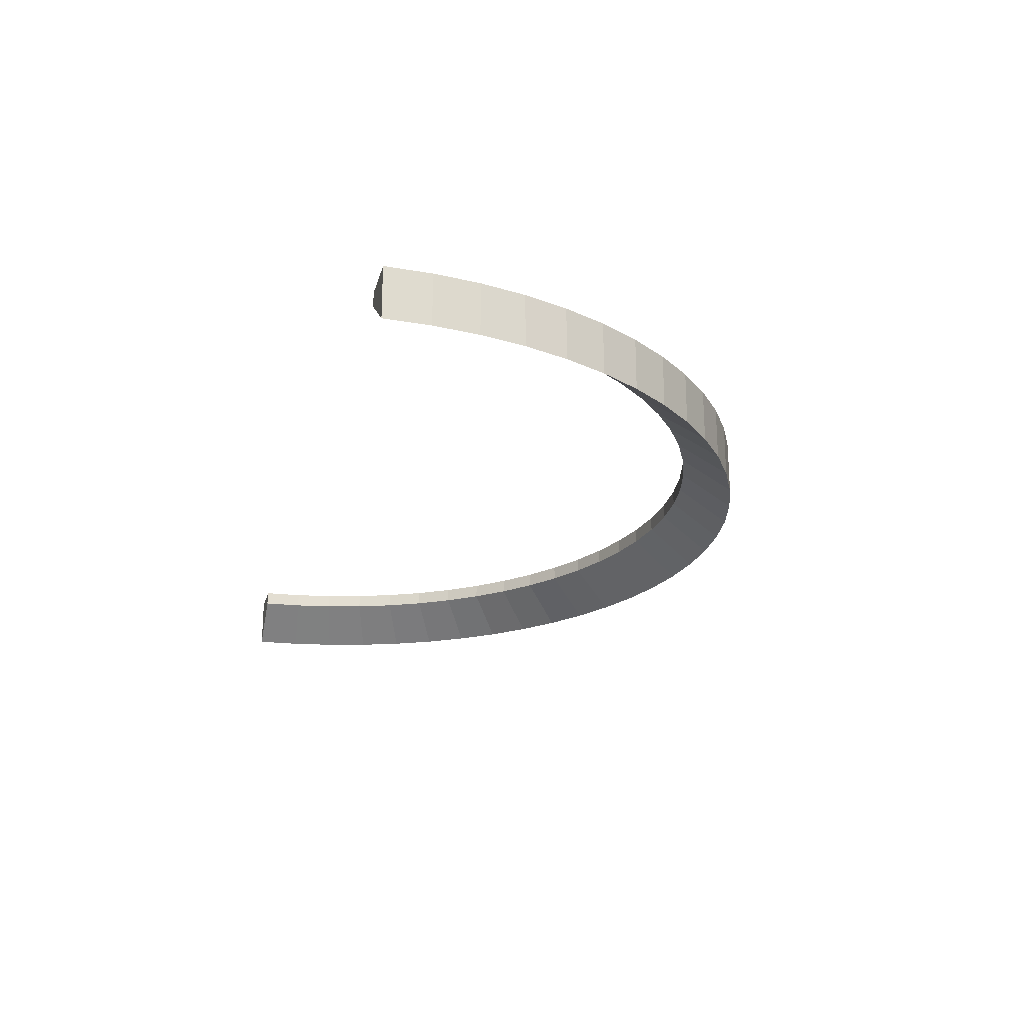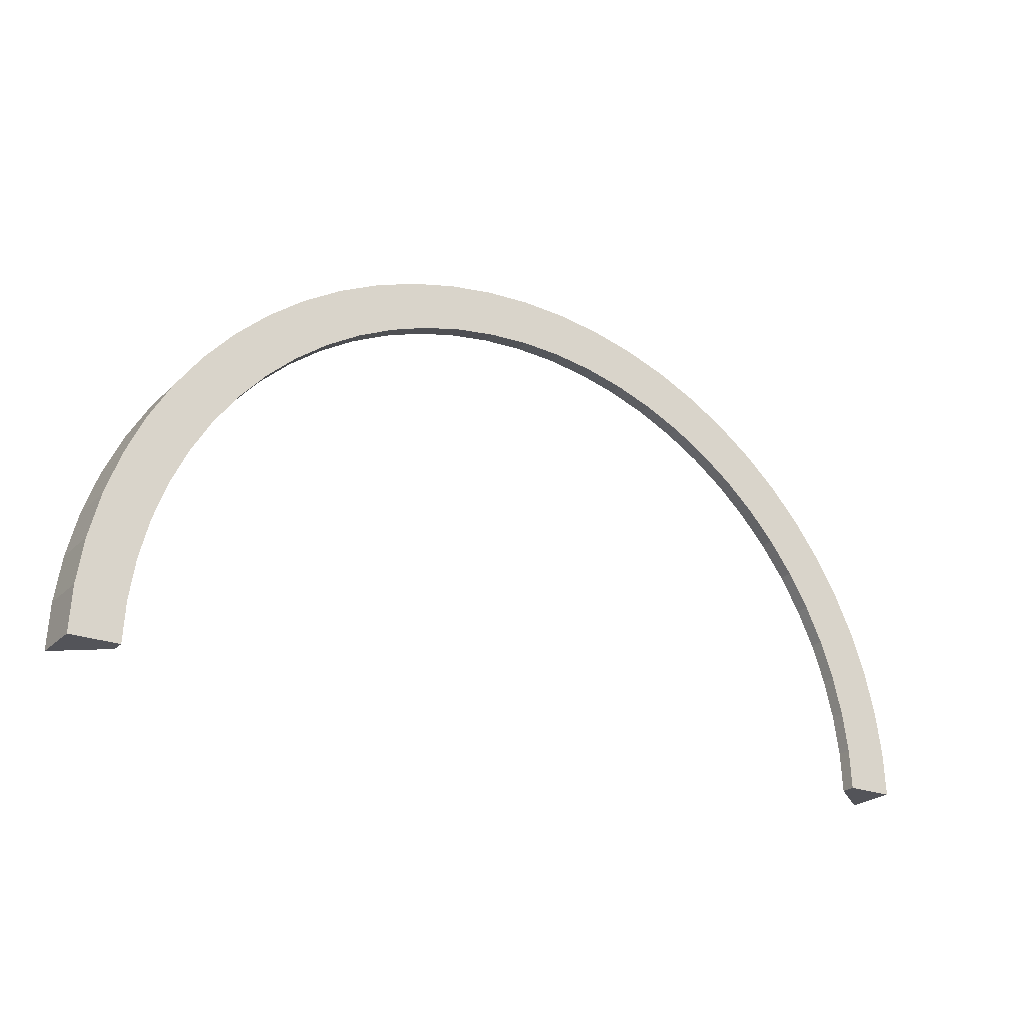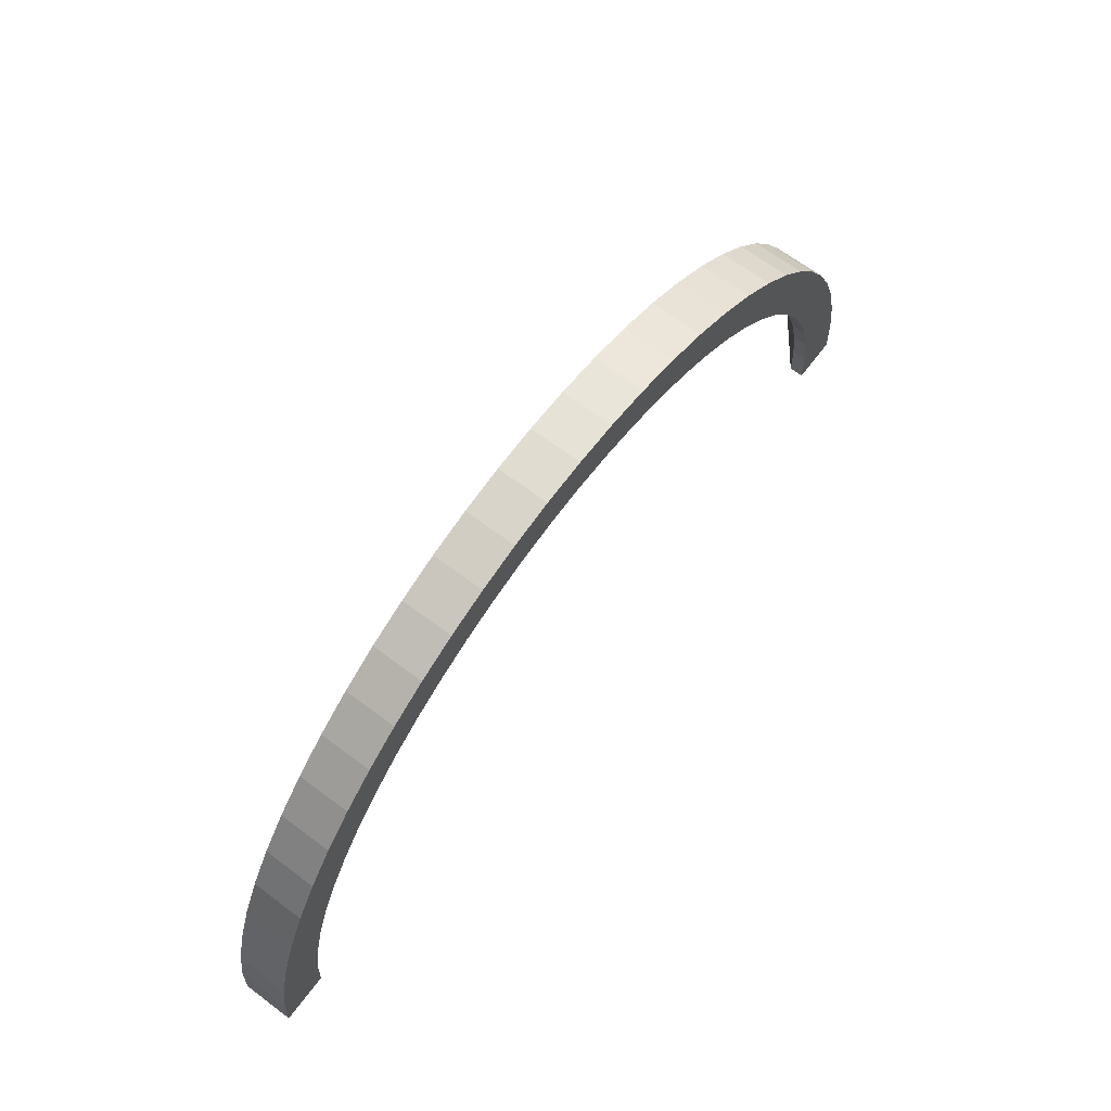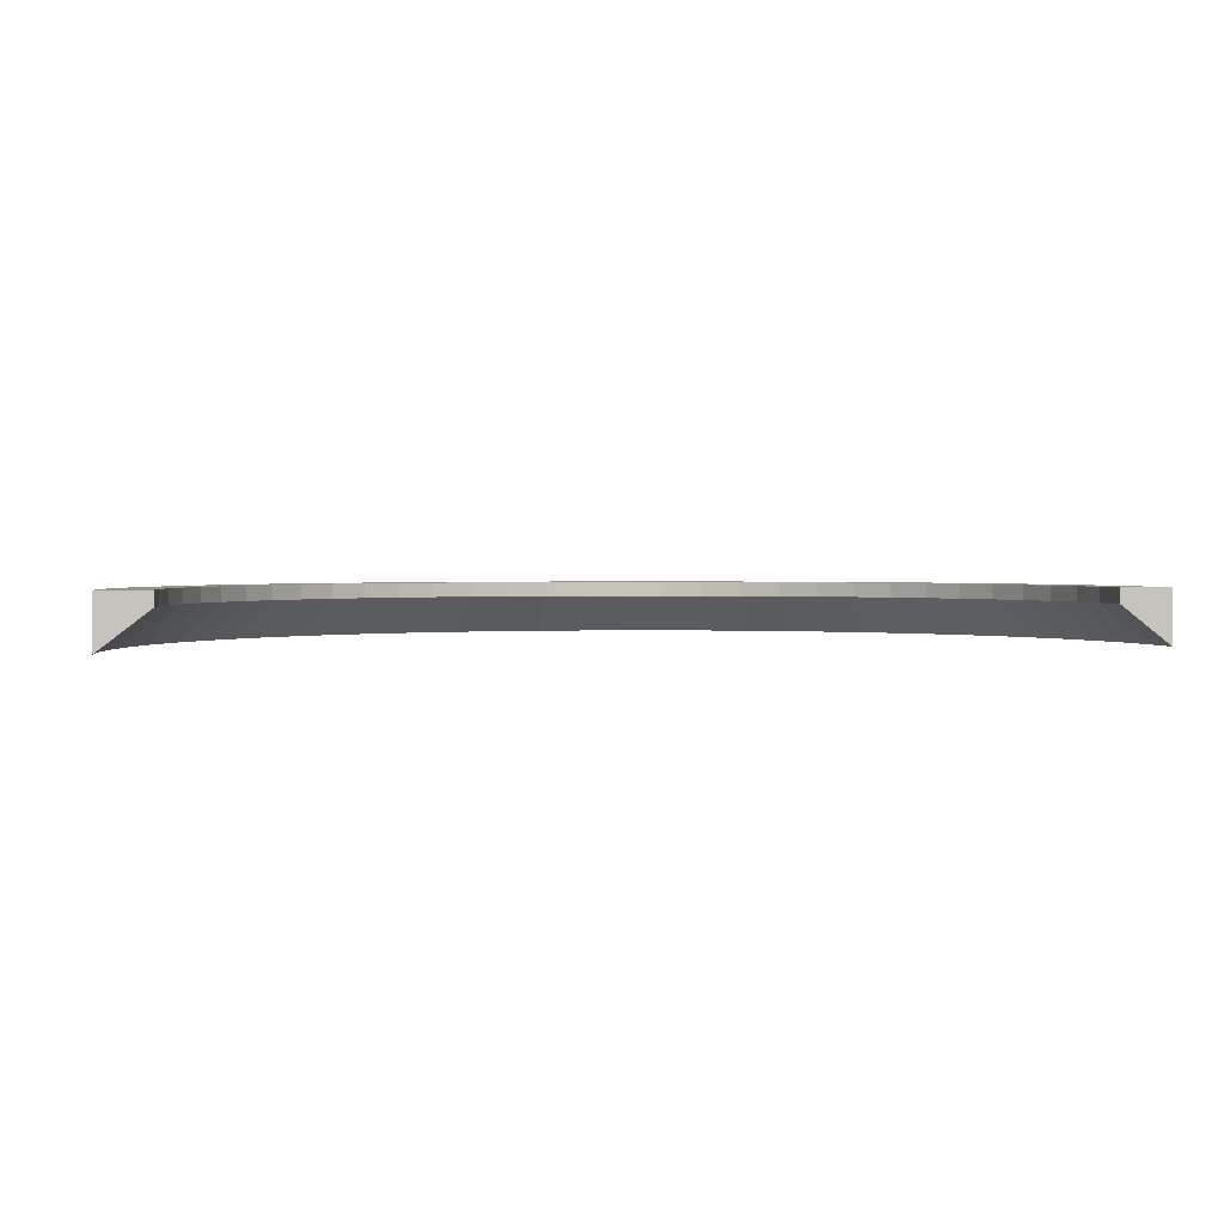
<metadata>
{"format":"obj","ext":"obj","renderer":"f3d","projection":"perspective","resolution":1024,"background":"white","views":[{"elev":-22.4,"azim":76.1,"up":"+Z"},{"elev":-23.7,"azim":-32.8,"up":"+Y"},{"elev":66.5,"azim":-53.1,"up":"+Y"},{"elev":1.6,"azim":-8.9,"up":"+Z"}]}
</metadata>
<code>
g COL_PB_HR_Collision_Inner_Rim
v -32 -16 -1.804
v -31.85 -12.86 -1.804
v -32 -16 1.804
v -31.85 -12.86 1.804
v -28.49 -13.19 0.8045
v -28.62 -16 0.8045
v -28.49 -13.19 1.804
v -28.62 -16 1.804
v -32 -16 1.804
v -28.62 -16 1.804
v -32 -16 -1.804
v -28.62 -16 0.8045
v -31.85 -12.86 -1.804
v -31.39 -9.757 -1.804
v -31.85 -12.86 1.804
v -31.39 -9.757 1.804
v -28.07 -10.42 0.8045
v -28.49 -13.19 0.8045
v -28.07 -10.42 1.804
v -28.49 -13.19 1.804
v -31.39 -9.757 -1.804
v -30.62 -6.711 -1.804
v -31.39 -9.757 1.804
v -30.62 -6.711 1.804
v -27.39 -7.691 0.8045
v -28.07 -10.42 0.8045
v -27.39 -7.691 1.804
v -28.07 -10.42 1.804
v -30.62 -6.711 -1.804
v -29.56 -3.754 -1.804
v -30.62 -6.711 1.804
v -29.56 -3.754 1.804
v -26.45 -5.046 0.8045
v -27.39 -7.691 0.8045
v -26.45 -5.046 1.804
v -27.39 -7.691 1.804
v -29.56 -3.754 -1.804
v -28.22 -0.9153 -1.804
v -29.56 -3.754 1.804
v -28.22 -0.9153 1.804
v -25.24 -2.506 0.8045
v -26.45 -5.046 0.8045
v -25.24 -2.506 1.804
v -26.45 -5.046 1.804
v -28.22 -0.9153 -1.804
v -26.61 1.778 -1.804
v -28.22 -0.9153 1.804
v -26.61 1.778 1.804
v -23.8 -0.0968 0.8045
v -25.24 -2.506 0.8045
v -23.8 -0.0968 1.804
v -25.24 -2.506 1.804
v -26.61 1.778 -1.804
v -24.74 4.301 -1.804
v -26.61 1.778 1.804
v -24.74 4.301 1.804
v -22.13 2.16 0.8045
v -23.8 -0.0968 0.8045
v -22.13 2.16 1.804
v -23.8 -0.0968 1.804
v -24.74 4.301 -1.804
v -22.63 6.627 -1.804
v -24.74 4.301 1.804
v -22.63 6.627 1.804
v -20.24 4.241 0.8045
v -22.13 2.16 0.8045
v -20.24 4.241 1.804
v -22.13 2.16 1.804
v -22.63 6.627 -1.804
v -20.3 8.736 -1.804
v -22.63 6.627 1.804
v -20.3 8.736 1.804
v -18.16 6.127 0.8045
v -20.24 4.241 0.8045
v -18.16 6.127 1.804
v -20.24 4.241 1.804
v -20.3 8.736 -1.804
v -17.78 10.61 -1.804
v -20.3 8.736 1.804
v -17.78 10.61 1.804
v -15.9 7.801 0.8045
v -18.16 6.127 0.8045
v -15.9 7.801 1.804
v -18.16 6.127 1.804
v -17.78 10.61 -1.804
v -15.08 12.22 -1.804
v -17.78 10.61 1.804
v -15.08 12.22 1.804
v -13.49 9.245 0.8045
v -15.9 7.801 0.8045
v -13.49 9.245 1.804
v -15.9 7.801 1.804
v -15.08 12.22 -1.804
v -12.25 13.56 -1.804
v -15.08 12.22 1.804
v -12.25 13.56 1.804
v -10.95 10.45 0.8045
v -13.49 9.245 0.8045
v -10.95 10.45 1.804
v -13.49 9.245 1.804
v -12.25 13.56 -1.804
v -9.289 14.62 -1.804
v -12.25 13.56 1.804
v -9.289 14.62 1.804
v -8.309 11.39 0.8045
v -10.95 10.45 0.8045
v -8.309 11.39 1.804
v -10.95 10.45 1.804
v -9.289 14.62 -1.804
v -6.243 15.39 -1.804
v -9.289 14.62 1.804
v -6.243 15.39 1.804
v -5.584 12.07 0.8045
v -8.309 11.39 0.8045
v -5.584 12.07 1.804
v -8.309 11.39 1.804
v -6.243 15.39 -1.804
v -3.137 15.85 -1.804
v -6.243 15.39 1.804
v -3.137 15.85 1.804
v -2.806 12.49 0.8045
v -5.584 12.07 0.8045
v -2.806 12.49 1.804
v -5.584 12.07 1.804
v -3.137 15.85 -1.804
v -5.722e-06 16 -1.804
v -3.137 15.85 1.804
v 3.638e-12 16 1.804
v 3.638e-12 12.63 0.8045
v -2.806 12.49 0.8045
v 3.638e-12 12.63 1.804
v -2.806 12.49 1.804
v -5.722e-06 16 -1.804
v 3.137 15.85 -1.804
v 3.638e-12 16 1.804
v 3.137 15.85 1.804
v 2.806 12.49 0.8045
v 3.638e-12 12.63 0.8045
v 2.806 12.49 1.804
v 3.638e-12 12.63 1.804
v 3.137 15.85 -1.804
v 6.243 15.39 -1.804
v 3.137 15.85 1.804
v 6.243 15.39 1.804
v 5.584 12.07 0.8045
v 2.806 12.49 0.8045
v 5.584 12.07 1.804
v 2.806 12.49 1.804
v 6.243 15.39 -1.804
v 9.289 14.62 -1.804
v 6.243 15.39 1.804
v 9.289 14.62 1.804
v 8.309 11.39 0.8045
v 5.584 12.07 0.8045
v 8.309 11.39 1.804
v 5.584 12.07 1.804
v 9.289 14.62 -1.804
v 12.25 13.56 -1.804
v 9.289 14.62 1.804
v 12.25 13.56 1.804
v 10.95 10.45 0.8045
v 8.309 11.39 0.8045
v 10.95 10.45 1.804
v 8.309 11.39 1.804
v 12.25 13.56 -1.804
v 15.08 12.22 -1.804
v 12.25 13.56 1.804
v 15.08 12.22 1.804
v 13.49 9.245 0.8045
v 10.95 10.45 0.8045
v 13.49 9.245 1.804
v 10.95 10.45 1.804
v 15.08 12.22 -1.804
v 17.78 10.61 -1.804
v 15.08 12.22 1.804
v 17.78 10.61 1.804
v 15.9 7.801 0.8045
v 13.49 9.245 0.8045
v 15.9 7.801 1.804
v 13.49 9.245 1.804
v 17.78 10.61 -1.804
v 20.3 8.736 -1.804
v 17.78 10.61 1.804
v 20.3 8.736 1.804
v 18.16 6.127 0.8045
v 15.9 7.801 0.8045
v 18.16 6.127 1.804
v 15.9 7.801 1.804
v 20.3 8.736 -1.804
v 22.63 6.627 -1.804
v 20.3 8.736 1.804
v 22.63 6.627 1.804
v 20.24 4.241 0.8045
v 18.16 6.127 0.8045
v 20.24 4.241 1.804
v 18.16 6.127 1.804
v 22.63 6.627 -1.804
v 24.74 4.301 -1.804
v 22.63 6.627 1.804
v 24.74 4.301 1.804
v 22.13 2.16 0.8045
v 20.24 4.241 0.8045
v 22.13 2.16 1.804
v 20.24 4.241 1.804
v 24.74 4.301 -1.804
v 26.61 1.778 -1.804
v 24.74 4.301 1.804
v 26.61 1.778 1.804
v 23.8 -0.0968 0.8045
v 22.13 2.16 0.8045
v 23.8 -0.0968 1.804
v 22.13 2.16 1.804
v 26.61 1.778 -1.804
v 28.22 -0.9153 -1.804
v 26.61 1.778 1.804
v 28.22 -0.9153 1.804
v 25.24 -2.506 0.8045
v 23.8 -0.0968 0.8045
v 25.24 -2.506 1.804
v 23.8 -0.0968 1.804
v 28.22 -0.9153 -1.804
v 29.56 -3.754 -1.804
v 28.22 -0.9153 1.804
v 29.56 -3.754 1.804
v 26.45 -5.046 0.8045
v 25.24 -2.506 0.8045
v 26.45 -5.046 1.804
v 25.24 -2.506 1.804
v 29.56 -3.754 -1.804
v 30.62 -6.711 -1.804
v 29.56 -3.754 1.804
v 30.62 -6.711 1.804
v 27.39 -7.691 0.8045
v 26.45 -5.046 0.8045
v 27.39 -7.691 1.804
v 26.45 -5.046 1.804
v 30.62 -6.711 -1.804
v 31.39 -9.757 -1.804
v 30.62 -6.711 1.804
v 31.39 -9.757 1.804
v 28.07 -10.42 0.8045
v 27.39 -7.691 0.8045
v 28.07 -10.42 1.804
v 27.39 -7.691 1.804
v 31.39 -9.757 -1.804
v 31.85 -12.86 -1.804
v 31.39 -9.757 1.804
v 31.85 -12.86 1.804
v 28.49 -13.19 0.8045
v 28.07 -10.42 0.8045
v 28.49 -13.19 1.804
v 28.07 -10.42 1.804
v 31.85 -12.86 -1.804
v 32 -16 -1.804
v 31.85 -12.86 1.804
v 32 -16 1.804
v 28.62 -16 0.8045
v 28.49 -13.19 0.8045
v 28.62 -16 1.804
v 28.49 -13.19 1.804
v 28.62 -16 1.804
v 32 -16 1.804
v 28.62 -16 0.8045
v 32 -16 -1.804
v -32 -16 1.804
v -31.85 -12.86 1.804
v -28.62 -16 1.804
v -28.49 -13.19 1.804
v -31.85 -12.86 -1.804
v -32 -16 -1.804
v -28.49 -13.19 0.8045
v -28.62 -16 0.8045
v -31.39 -9.757 1.804
v -28.07 -10.42 1.804
v -31.39 -9.757 -1.804
v -31.85 -12.86 -1.804
v -28.07 -10.42 0.8045
v -28.49 -13.19 0.8045
v -30.62 -6.711 1.804
v -27.39 -7.691 1.804
v -30.62 -6.711 -1.804
v -31.39 -9.757 -1.804
v -27.39 -7.691 0.8045
v -28.07 -10.42 0.8045
v -29.56 -3.754 1.804
v -26.45 -5.046 1.804
v -29.56 -3.754 -1.804
v -30.62 -6.711 -1.804
v -26.45 -5.046 0.8045
v -27.39 -7.691 0.8045
v -28.22 -0.9153 1.804
v -25.24 -2.506 1.804
v -28.22 -0.9153 -1.804
v -29.56 -3.754 -1.804
v -25.24 -2.506 0.8045
v -26.45 -5.046 0.8045
v -26.61 1.778 1.804
v -23.8 -0.0968 1.804
v -26.61 1.778 -1.804
v -28.22 -0.9153 -1.804
v -23.8 -0.0968 0.8045
v -25.24 -2.506 0.8045
v -24.74 4.301 1.804
v -22.13 2.16 1.804
v -24.74 4.301 -1.804
v -26.61 1.778 -1.804
v -22.13 2.16 0.8045
v -23.8 -0.0968 0.8045
v -22.63 6.627 1.804
v -20.24 4.241 1.804
v -22.63 6.627 -1.804
v -24.74 4.301 -1.804
v -20.24 4.241 0.8045
v -22.13 2.16 0.8045
v -20.3 8.736 1.804
v -18.16 6.127 1.804
v -20.3 8.736 -1.804
v -22.63 6.627 -1.804
v -18.16 6.127 0.8045
v -20.24 4.241 0.8045
v -17.78 10.61 1.804
v -15.9 7.801 1.804
v -17.78 10.61 -1.804
v -20.3 8.736 -1.804
v -15.9 7.801 0.8045
v -18.16 6.127 0.8045
v -15.08 12.22 1.804
v -13.49 9.245 1.804
v -15.08 12.22 -1.804
v -17.78 10.61 -1.804
v -13.49 9.245 0.8045
v -15.9 7.801 0.8045
v -12.25 13.56 1.804
v -10.95 10.45 1.804
v -12.25 13.56 -1.804
v -15.08 12.22 -1.804
v -10.95 10.45 0.8045
v -13.49 9.245 0.8045
v -9.289 14.62 1.804
v -8.309 11.39 1.804
v -9.289 14.62 -1.804
v -12.25 13.56 -1.804
v -8.309 11.39 0.8045
v -10.95 10.45 0.8045
v -6.243 15.39 1.804
v -5.584 12.07 1.804
v -6.243 15.39 -1.804
v -9.289 14.62 -1.804
v -5.584 12.07 0.8045
v -8.309 11.39 0.8045
v -3.137 15.85 1.804
v -2.806 12.49 1.804
v -3.137 15.85 -1.804
v -6.243 15.39 -1.804
v -2.806 12.49 0.8045
v -5.584 12.07 0.8045
v 3.638e-12 16 1.804
v 3.638e-12 12.63 1.804
v -5.722e-06 16 -1.804
v -3.137 15.85 -1.804
v 3.638e-12 12.63 0.8045
v -2.806 12.49 0.8045
v 3.137 15.85 1.804
v 2.806 12.49 1.804
v 3.137 15.85 -1.804
v -5.722e-06 16 -1.804
v 2.806 12.49 0.8045
v 3.638e-12 12.63 0.8045
v 6.243 15.39 1.804
v 5.584 12.07 1.804
v 6.243 15.39 -1.804
v 3.137 15.85 -1.804
v 5.584 12.07 0.8045
v 2.806 12.49 0.8045
v 9.289 14.62 1.804
v 8.309 11.39 1.804
v 9.289 14.62 -1.804
v 6.243 15.39 -1.804
v 8.309 11.39 0.8045
v 5.584 12.07 0.8045
v 12.25 13.56 1.804
v 10.95 10.45 1.804
v 12.25 13.56 -1.804
v 9.289 14.62 -1.804
v 10.95 10.45 0.8045
v 8.309 11.39 0.8045
v 15.08 12.22 1.804
v 13.49 9.245 1.804
v 15.08 12.22 -1.804
v 12.25 13.56 -1.804
v 13.49 9.245 0.8045
v 10.95 10.45 0.8045
v 17.78 10.61 1.804
v 15.9 7.801 1.804
v 17.78 10.61 -1.804
v 15.08 12.22 -1.804
v 15.9 7.801 0.8045
v 13.49 9.245 0.8045
v 20.3 8.736 1.804
v 18.16 6.127 1.804
v 20.3 8.736 -1.804
v 17.78 10.61 -1.804
v 18.16 6.127 0.8045
v 15.9 7.801 0.8045
v 22.63 6.627 1.804
v 20.24 4.241 1.804
v 22.63 6.627 -1.804
v 20.3 8.736 -1.804
v 20.24 4.241 0.8045
v 18.16 6.127 0.8045
v 24.74 4.301 1.804
v 22.13 2.16 1.804
v 24.74 4.301 -1.804
v 22.63 6.627 -1.804
v 22.13 2.16 0.8045
v 20.24 4.241 0.8045
v 26.61 1.778 1.804
v 23.8 -0.0968 1.804
v 26.61 1.778 -1.804
v 24.74 4.301 -1.804
v 23.8 -0.0968 0.8045
v 22.13 2.16 0.8045
v 28.22 -0.9153 1.804
v 25.24 -2.506 1.804
v 28.22 -0.9153 -1.804
v 26.61 1.778 -1.804
v 25.24 -2.506 0.8045
v 23.8 -0.0968 0.8045
v 29.56 -3.754 1.804
v 26.45 -5.046 1.804
v 29.56 -3.754 -1.804
v 28.22 -0.9153 -1.804
v 26.45 -5.046 0.8045
v 25.24 -2.506 0.8045
v 30.62 -6.711 1.804
v 27.39 -7.691 1.804
v 30.62 -6.711 -1.804
v 29.56 -3.754 -1.804
v 27.39 -7.691 0.8045
v 26.45 -5.046 0.8045
v 31.39 -9.757 1.804
v 28.07 -10.42 1.804
v 31.39 -9.757 -1.804
v 30.62 -6.711 -1.804
v 28.07 -10.42 0.8045
v 27.39 -7.691 0.8045
v 31.85 -12.86 1.804
v 28.49 -13.19 1.804
v 31.85 -12.86 -1.804
v 31.39 -9.757 -1.804
v 28.49 -13.19 0.8045
v 28.07 -10.42 0.8045
v 32 -16 1.804
v 28.62 -16 1.804
v 32 -16 -1.804
v 31.85 -12.86 -1.804
v 28.62 -16 0.8045
v 28.49 -13.19 0.8045
g COL_PB_HR_Collision_Inner_Rim_0
f 3 2 1
f 3 4 2
f 7 6 5
f 7 8 6
f 11 10 9
f 11 12 10
f 15 14 13
f 15 16 14
f 19 18 17
f 19 20 18
f 23 22 21
f 23 24 22
f 27 26 25
f 27 28 26
f 31 30 29
f 31 32 30
f 35 34 33
f 35 36 34
f 39 38 37
f 39 40 38
f 43 42 41
f 43 44 42
f 47 46 45
f 47 48 46
f 51 50 49
f 51 52 50
f 55 54 53
f 55 56 54
f 59 58 57
f 59 60 58
f 63 62 61
f 63 64 62
f 67 66 65
f 67 68 66
f 71 70 69
f 71 72 70
f 75 74 73
f 75 76 74
f 79 78 77
f 79 80 78
f 83 82 81
f 83 84 82
f 87 86 85
f 87 88 86
f 91 90 89
f 91 92 90
f 95 94 93
f 95 96 94
f 99 98 97
f 99 100 98
f 103 102 101
f 103 104 102
f 107 106 105
f 107 108 106
f 111 110 109
f 111 112 110
f 115 114 113
f 115 116 114
f 119 118 117
f 119 120 118
f 123 122 121
f 123 124 122
f 127 126 125
f 127 128 126
f 131 130 129
f 131 132 130
f 135 134 133
f 135 136 134
f 139 138 137
f 139 140 138
f 143 142 141
f 143 144 142
f 147 146 145
f 147 148 146
f 151 150 149
f 151 152 150
f 155 154 153
f 155 156 154
f 159 158 157
f 159 160 158
f 163 162 161
f 163 164 162
f 167 166 165
f 167 168 166
f 171 170 169
f 171 172 170
f 175 174 173
f 175 176 174
f 179 178 177
f 179 180 178
f 183 182 181
f 183 184 182
f 187 186 185
f 187 188 186
f 191 190 189
f 191 192 190
f 195 194 193
f 195 196 194
f 199 198 197
f 199 200 198
f 203 202 201
f 203 204 202
f 207 206 205
f 207 208 206
f 211 210 209
f 211 212 210
f 215 214 213
f 215 216 214
f 219 218 217
f 219 220 218
f 223 222 221
f 223 224 222
f 227 226 225
f 227 228 226
f 231 230 229
f 231 232 230
f 235 234 233
f 235 236 234
f 239 238 237
f 239 240 238
f 243 242 241
f 243 244 242
f 247 246 245
f 247 248 246
f 251 250 249
f 251 252 250
f 255 254 253
f 255 256 254
f 259 258 257
f 259 260 258
f 263 262 261
f 263 264 262
f 267 266 265
f 267 268 266
f 271 270 269
f 271 272 270
f 268 273 266
f 268 274 273
f 277 276 275
f 277 278 276
f 274 279 273
f 274 280 279
f 283 282 281
f 283 284 282
f 280 285 279
f 280 286 285
f 289 288 287
f 289 290 288
f 286 291 285
f 286 292 291
f 295 294 293
f 295 296 294
f 292 297 291
f 292 298 297
f 301 300 299
f 301 302 300
f 298 303 297
f 298 304 303
f 307 306 305
f 307 308 306
f 304 309 303
f 304 310 309
f 313 312 311
f 313 314 312
f 310 315 309
f 310 316 315
f 319 318 317
f 319 320 318
f 316 321 315
f 316 322 321
f 325 324 323
f 325 326 324
f 322 327 321
f 322 328 327
f 331 330 329
f 331 332 330
f 328 333 327
f 328 334 333
f 337 336 335
f 337 338 336
f 334 339 333
f 334 340 339
f 343 342 341
f 343 344 342
f 340 345 339
f 340 346 345
f 349 348 347
f 349 350 348
f 346 351 345
f 346 352 351
f 355 354 353
f 355 356 354
f 352 357 351
f 352 358 357
f 361 360 359
f 361 362 360
f 358 363 357
f 358 364 363
f 367 366 365
f 367 368 366
f 364 369 363
f 364 370 369
f 373 372 371
f 373 374 372
f 370 375 369
f 370 376 375
f 379 378 377
f 379 380 378
f 376 381 375
f 376 382 381
f 385 384 383
f 385 386 384
f 382 387 381
f 382 388 387
f 391 390 389
f 391 392 390
f 388 393 387
f 388 394 393
f 397 396 395
f 397 398 396
f 394 399 393
f 394 400 399
f 403 402 401
f 403 404 402
f 400 405 399
f 400 406 405
f 409 408 407
f 409 410 408
f 406 411 405
f 406 412 411
f 415 414 413
f 415 416 414
f 412 417 411
f 412 418 417
f 421 420 419
f 421 422 420
f 418 423 417
f 418 424 423
f 427 426 425
f 427 428 426
f 424 429 423
f 424 430 429
f 433 432 431
f 433 434 432
f 430 435 429
f 430 436 435
f 439 438 437
f 439 440 438
f 436 441 435
f 436 442 441
f 445 444 443
f 445 446 444
f 442 447 441
f 442 448 447
f 451 450 449
f 451 452 450
f 448 453 447
f 448 454 453
f 457 456 455
f 457 458 456

</code>
